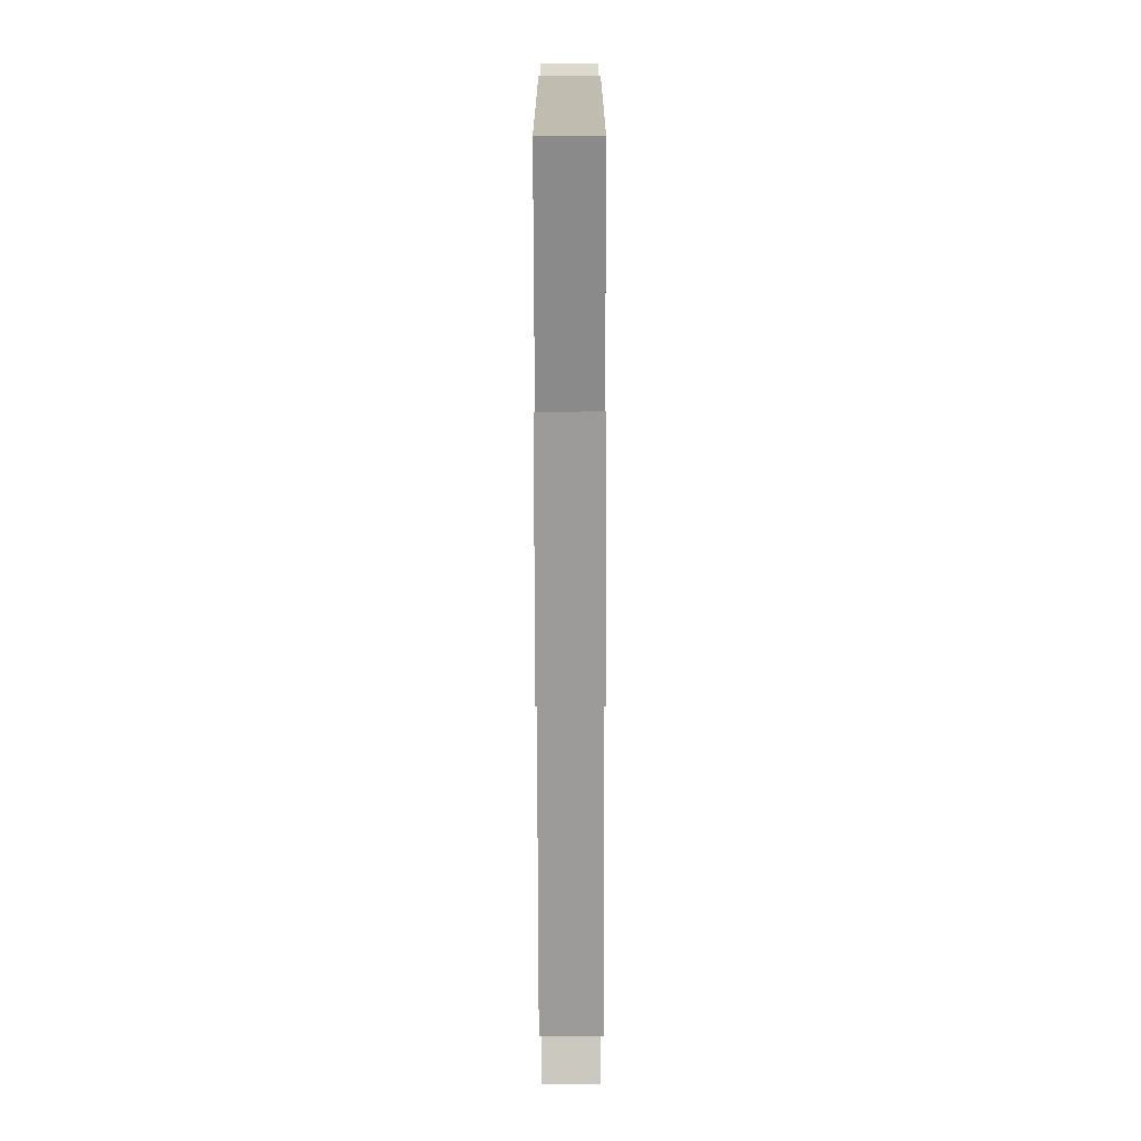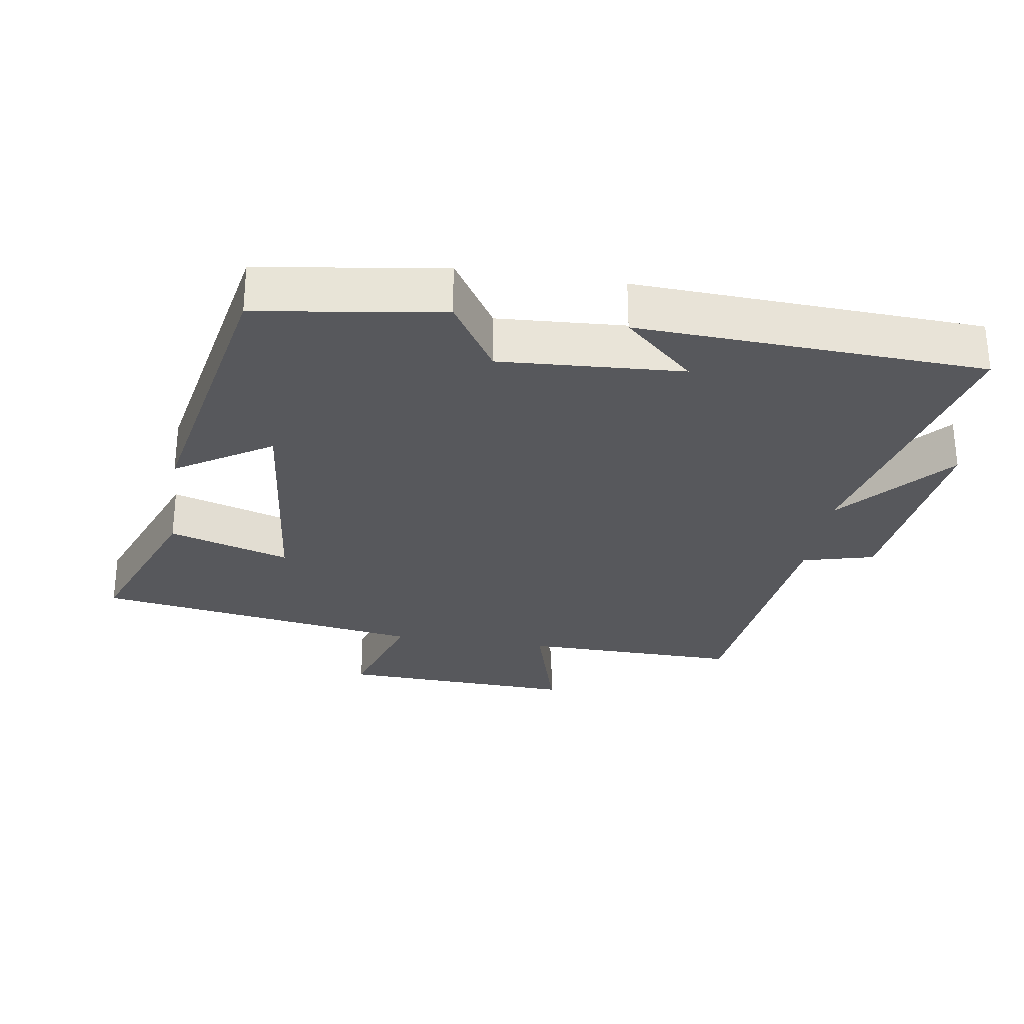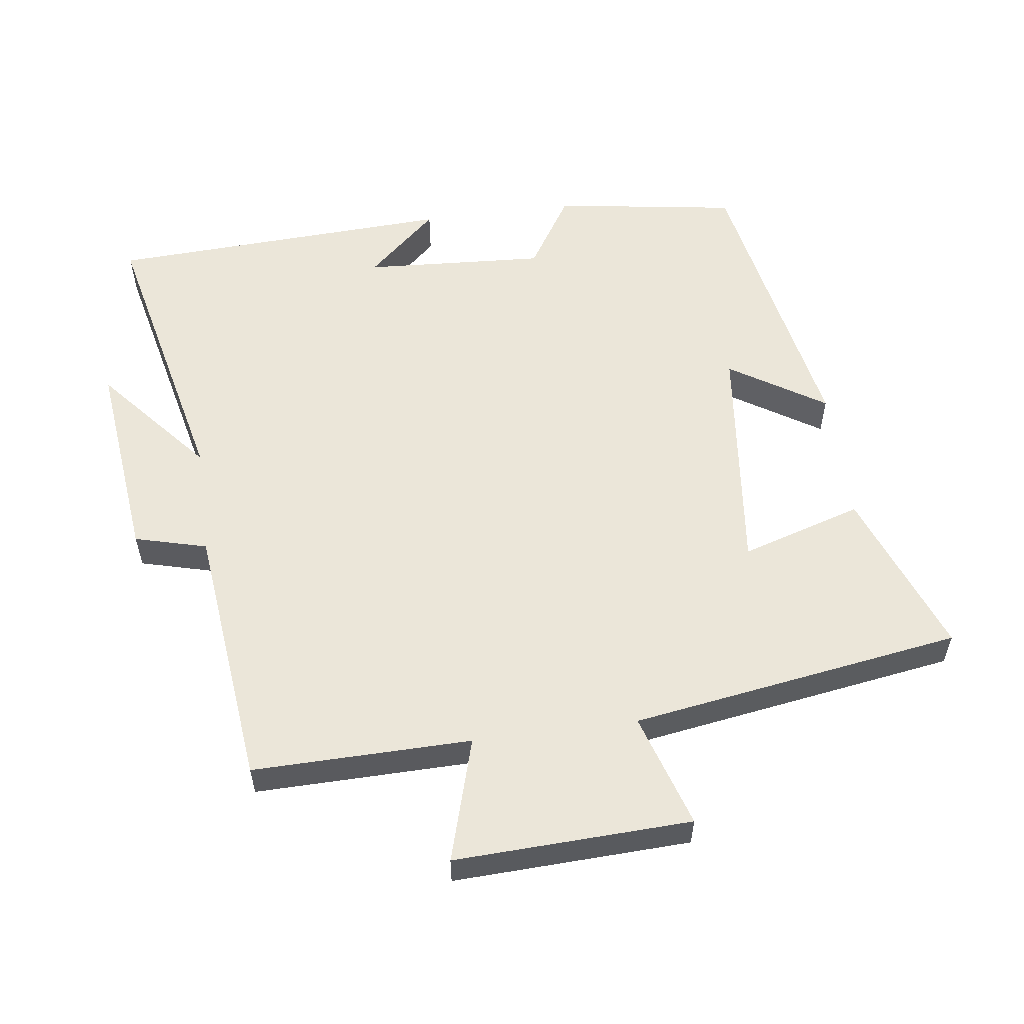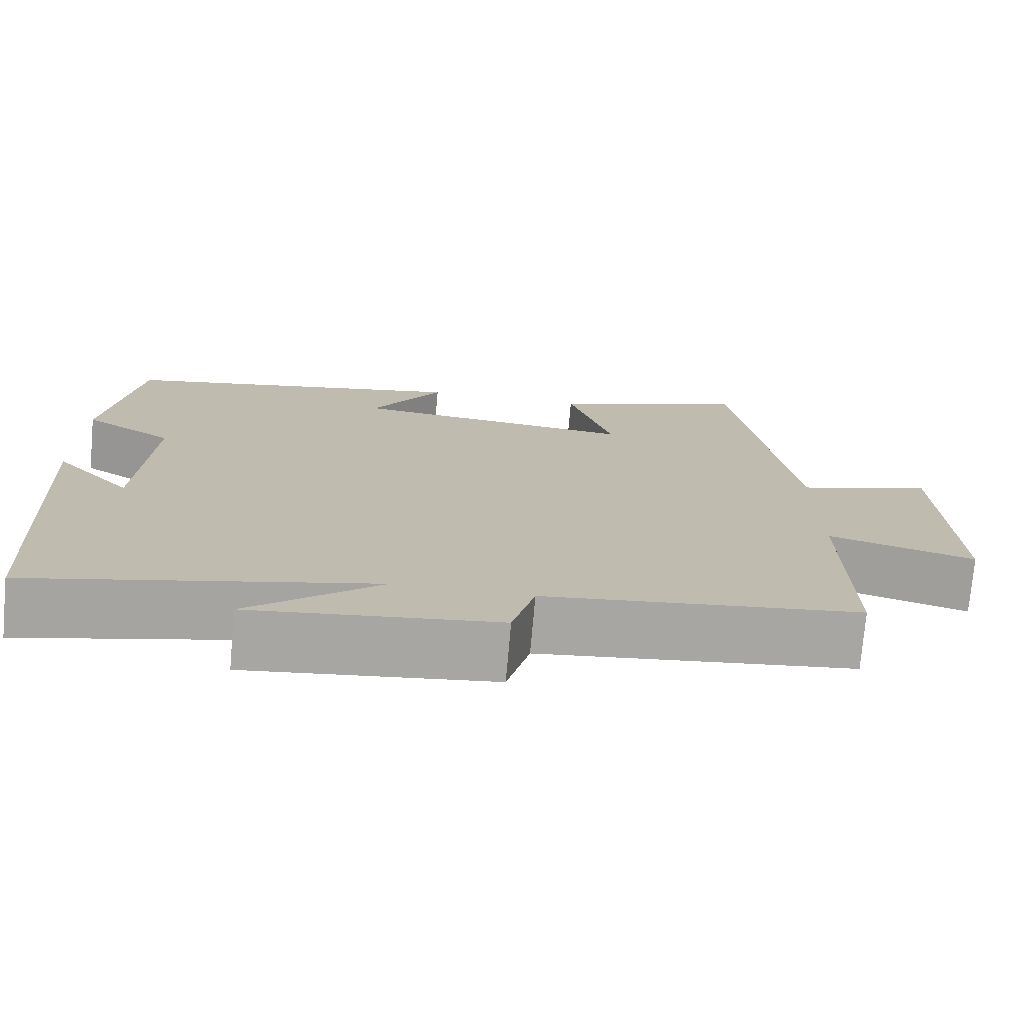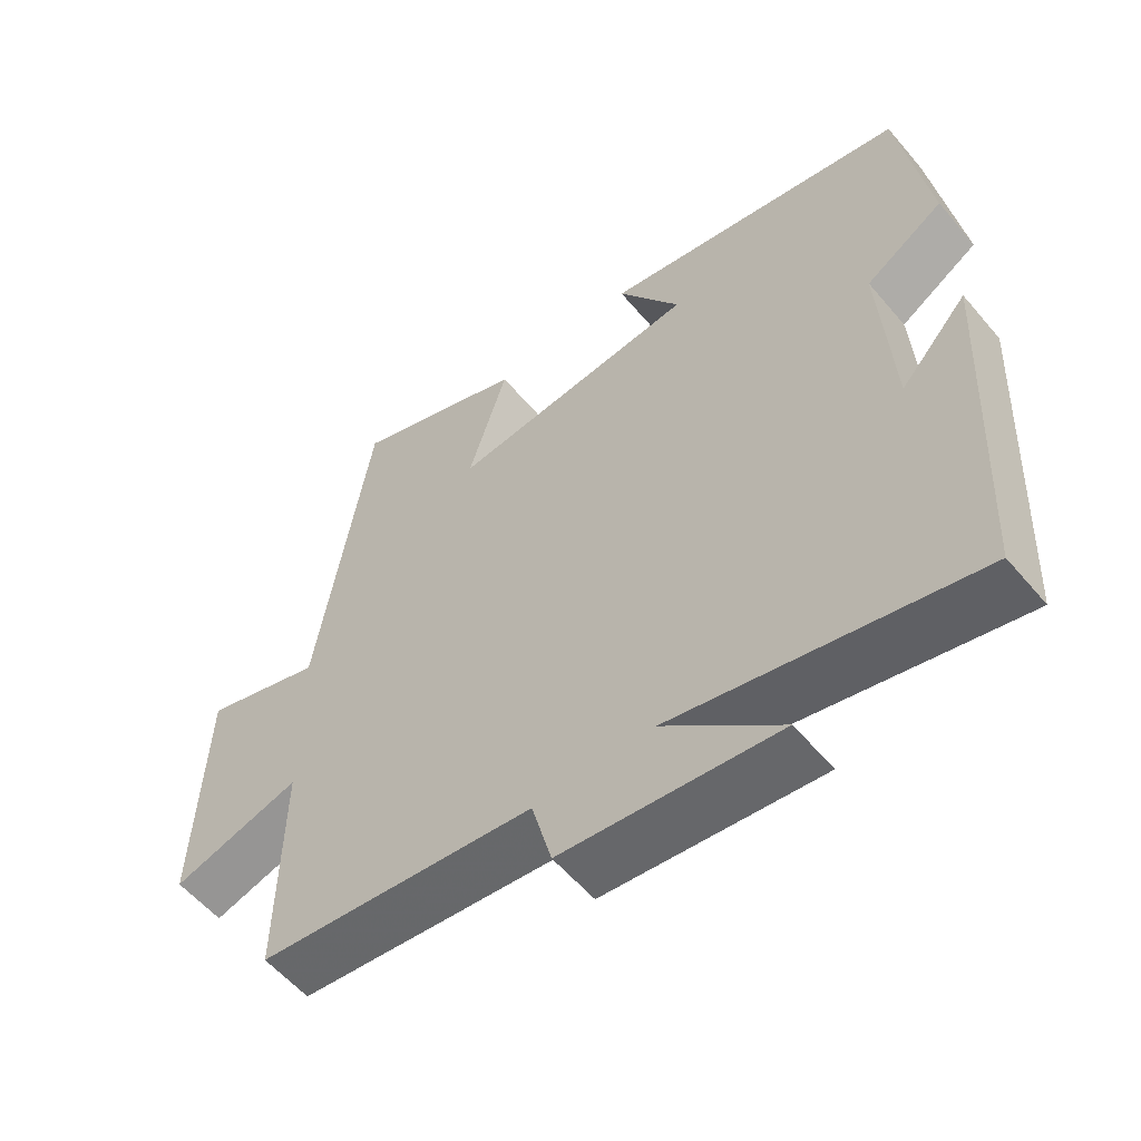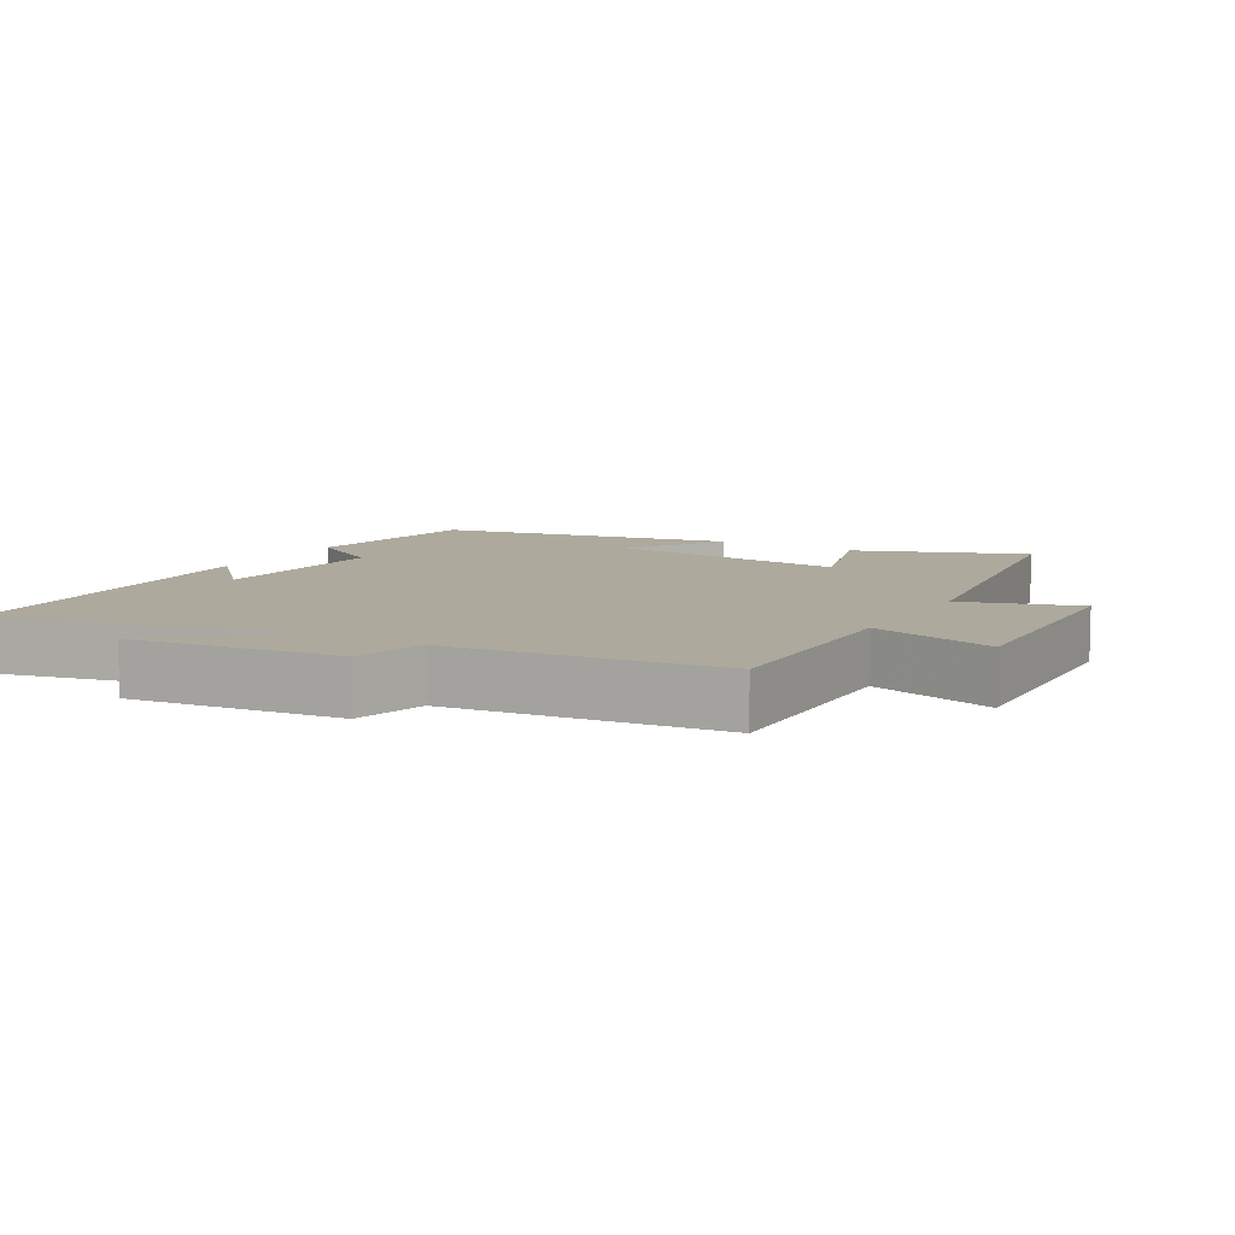
<metadata>
{"format":"obj","ext":"obj","renderer":"f3d","projection":"perspective","resolution":1024,"background":"white","views":[{"elev":-76.2,"azim":90.1,"up":"+Z"},{"elev":-28.6,"azim":81.1,"up":"+Y"},{"elev":56.3,"azim":-97.6,"up":"+Y"},{"elev":-74.4,"azim":175.0,"up":"+Z"},{"elev":-56.9,"azim":39.6,"up":"+Z"},{"elev":8.9,"azim":-150.0,"up":"+Y"}]}
</metadata>
<code>
v 0.459 0.07 0.418
v 0.5 0.07 0.147
v 0.39 0.07 0.078
v 0.406 0.07 -0.19
v 0.5 0.07 -0.087
v 0.475 0.07 -0.596
v 0.053 0.07 -0.5
v 0.217 0.07 -0.64
v -0.087 0.07 -0.606
v -0.115 0.07 -0.5
v -0.505 0.07 -0.457
v -0.5 0.07 -0.136
v -0.682 0.07 -0.189
v -0.668 0.07 0.159
v -0.5 0.07 0.106
v -0.424 0.07 0.593
v -0.179 0.07 0.5
v -0.234 0.07 0.322
v 0.116 0.07 0.36
v 0.027 0.07 0.5
v 0.459 0 0.418
v 0.5 0 0.147
v 0.39 0 0.078
v 0.406 0 -0.19
v 0.5 0 -0.087
v 0.475 0 -0.596
v 0.053 0 -0.5
v 0.217 0 -0.64
v -0.087 0 -0.606
v -0.115 0 -0.5
v -0.505 0 -0.457
v -0.5 0 -0.136
v -0.682 0 -0.189
v -0.668 0 0.159
v -0.5 0 0.106
v -0.424 0 0.593
v -0.179 0 0.5
v -0.234 0 0.322
v 0.116 0 0.36
v 0.027 0 0.5
f 19 20 1 2
f 18 19 2 3
f 15 16 17 18
f 15 18 3 4
f 12 13 14 15
f 12 15 4
f 10 11 12 4
f 7 8 9 10
f 7 10 4
f 6 7 4
f 4 5 6
f 22 21 40 39
f 23 22 39 38
f 38 37 36 35
f 24 23 38 35
f 35 34 33 32
f 24 35 32
f 24 32 31 30
f 30 29 28 27
f 24 30 27
f 24 27 26
f 26 25 24
f 1 21 22 2
f 2 22 23 3
f 3 23 24 4
f 4 24 25 5
f 5 25 26 6
f 6 26 27 7
f 7 27 28 8
f 8 28 29 9
f 9 29 30 10
f 10 30 31 11
f 11 31 32 12
f 12 32 33 13
f 13 33 34 14
f 14 34 35 15
f 15 35 36 16
f 16 36 37 17
f 17 37 38 18
f 18 38 39 19
f 19 39 40 20
f 20 40 21 1

</code>
